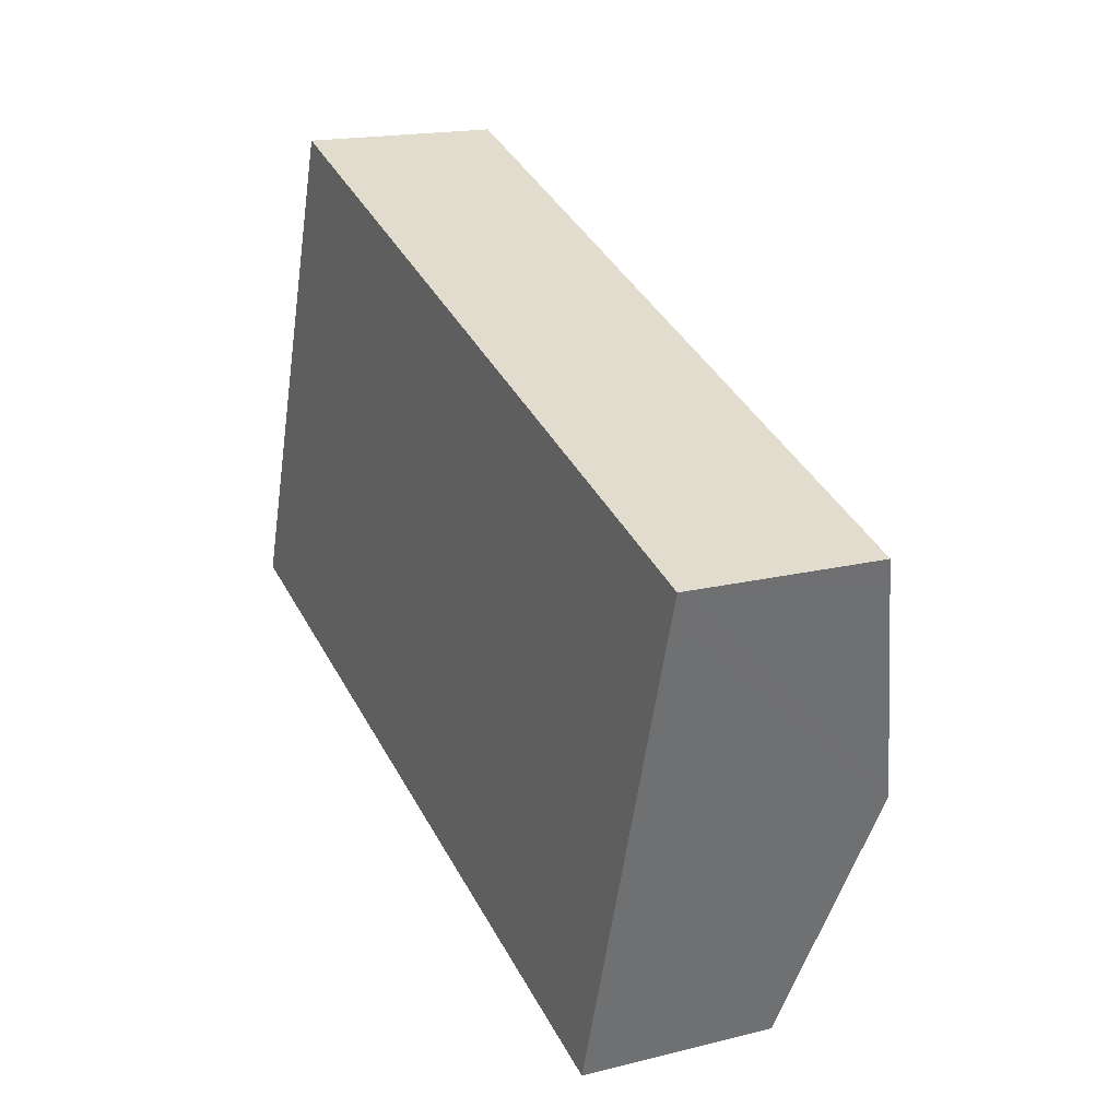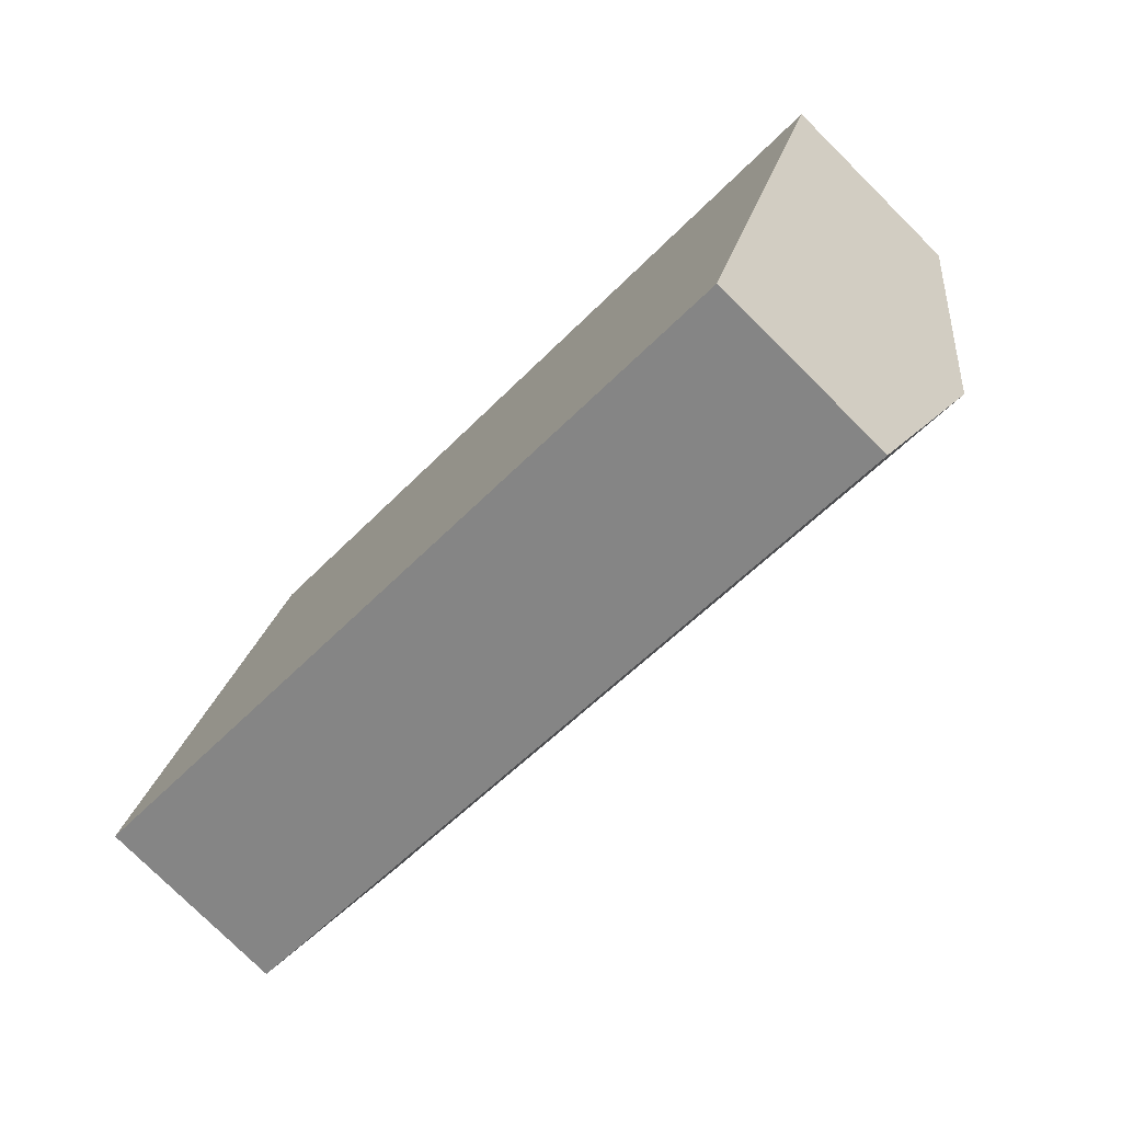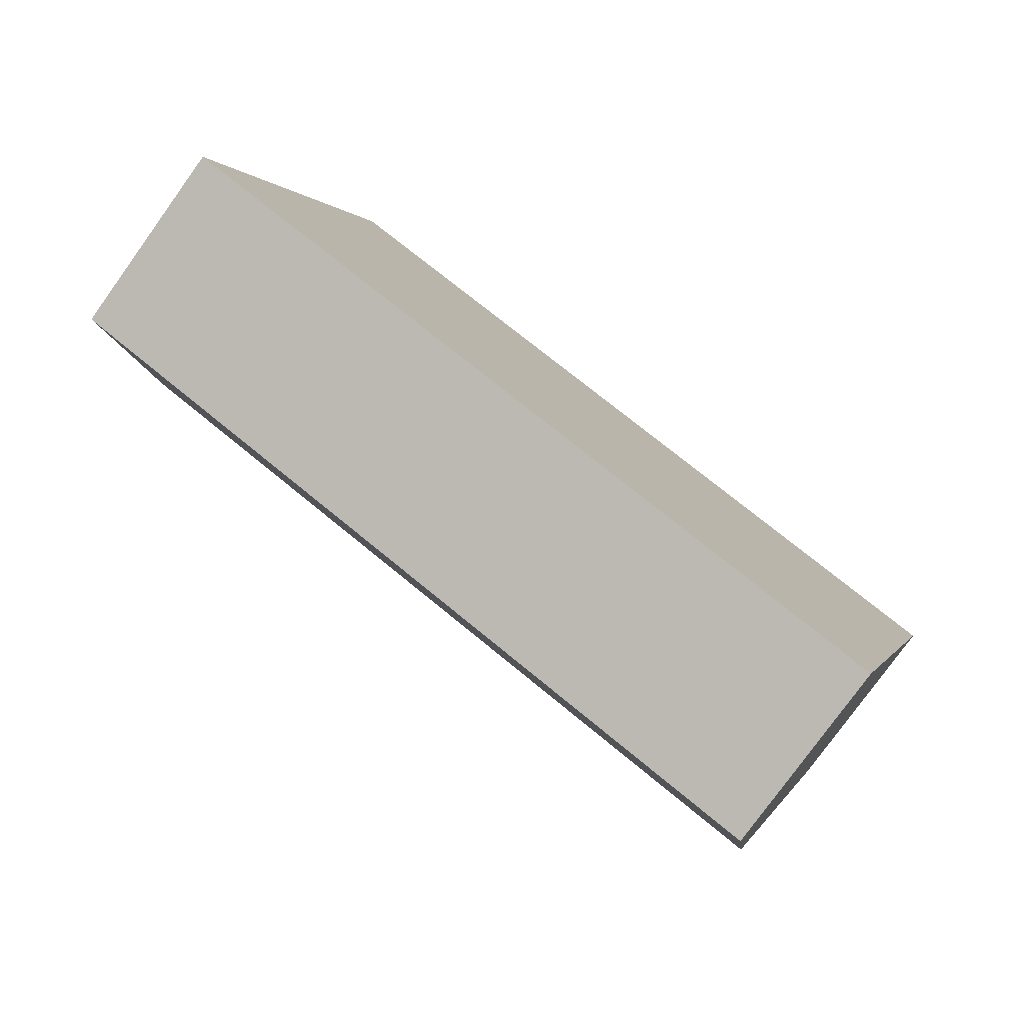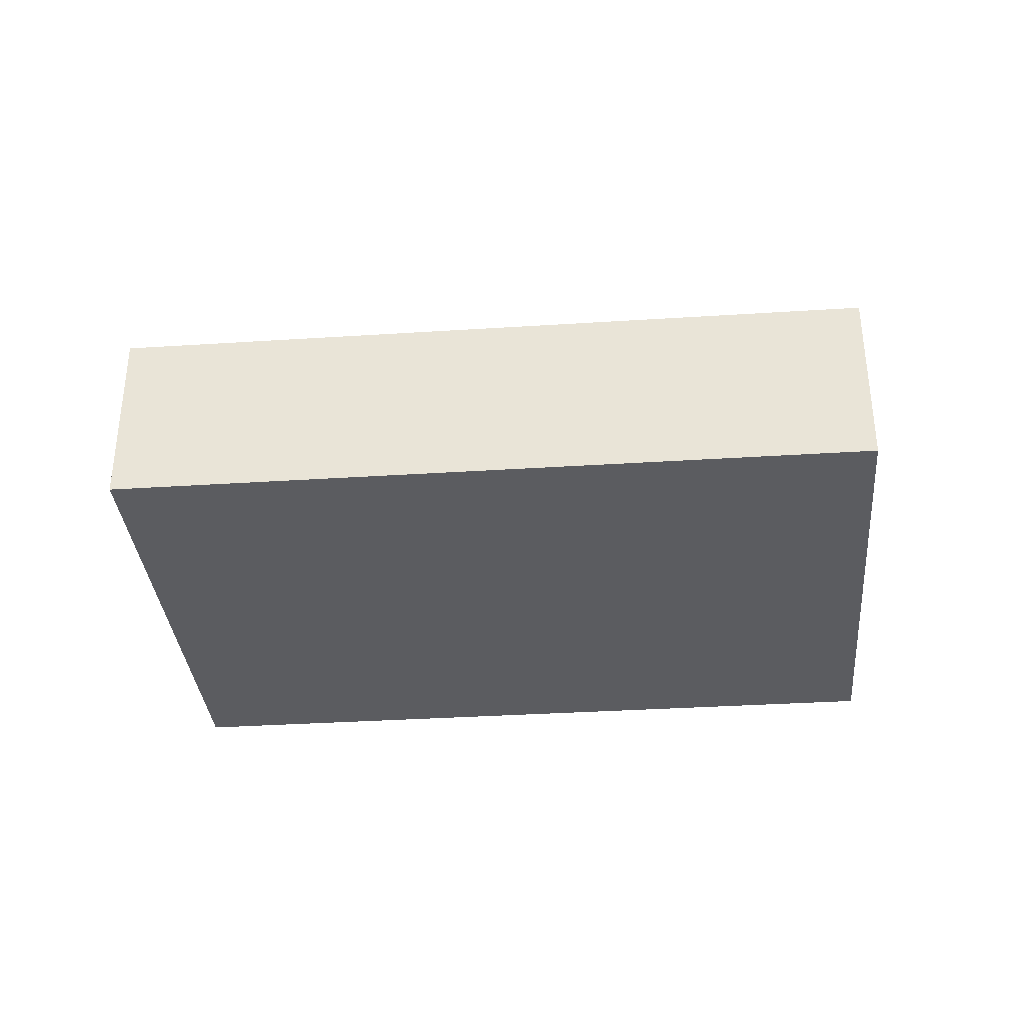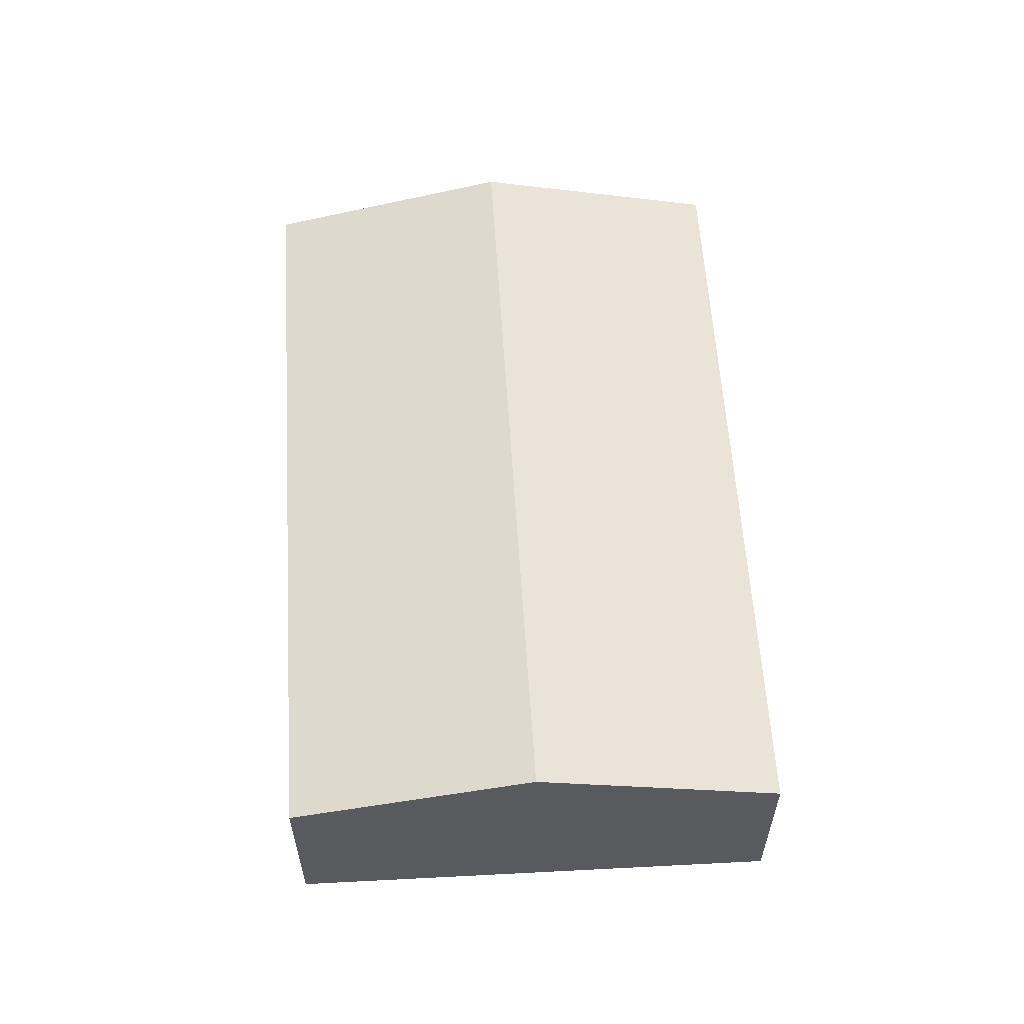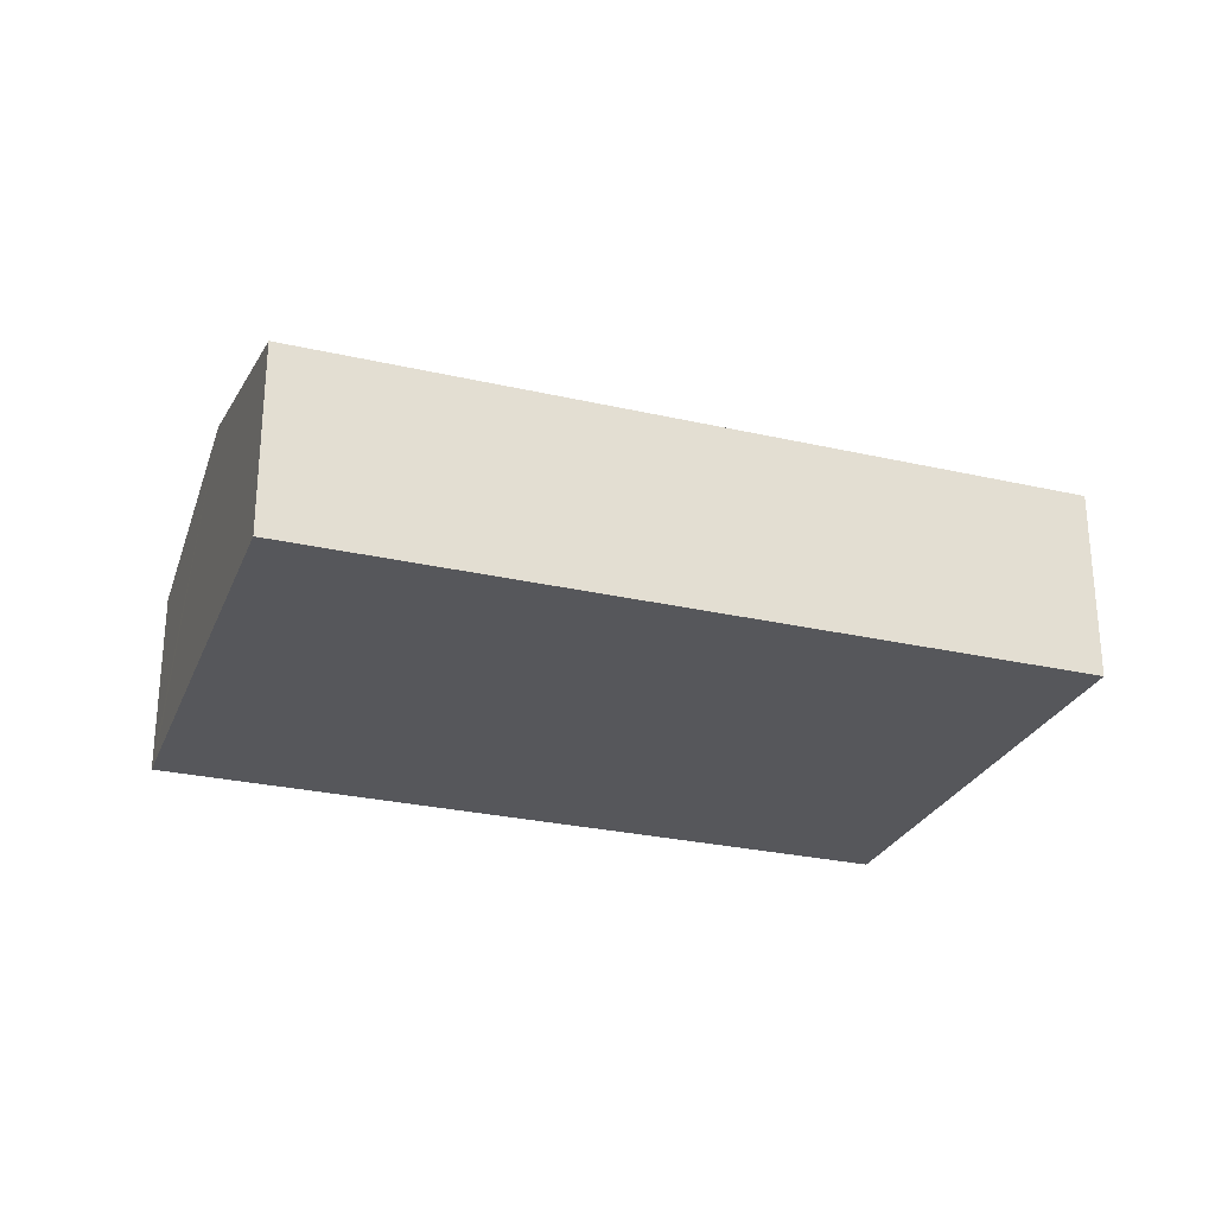
<metadata>
{"format":"obj","ext":"obj","renderer":"f3d","projection":"perspective","resolution":1024,"background":"white","views":[{"elev":17.4,"azim":63.6,"up":"+Z"},{"elev":-77.5,"azim":45.2,"up":"+Z"},{"elev":-78.7,"azim":-35.8,"up":"+Z"},{"elev":-35.2,"azim":-156.8,"up":"+Y"},{"elev":58.8,"azim":104.7,"up":"+Y"},{"elev":-27.2,"azim":178.7,"up":"+Y"}]}
</metadata>
<code>
v  1.547 4.887 4.681
v  17.41 3.788 4.196
v  16.03 4.887 -0.112
v  17.53 3.691 4.576
v  3.095 3.688 9.366
v  2.971 3.784 8.992
v  0 3.689 2.259e-16
v  14.53 3.689 -4.807
v  14.53 2.943e-16 -4.807
v  0 0 0
v  1.547 -2.866e-16 4.681
v  2.971 -5.506e-16 8.992
v  3.095 -5.735e-16 9.366
v  17.53 -2.802e-16 4.576
v  17.41 -2.569e-16 4.196
v  16.03 6.858e-18 -0.112
g defaultobject
f 1 2 3
f 2 1 4
f 4 1 5
f 5 1 6
f 7 3 8
f 3 7 1
f 9 7 8
f 7 9 10
f 10 1 7
f 1 10 11
f 1 11 6
f 6 11 12
f 6 12 5
f 5 12 13
f 5 14 4
f 14 5 13
f 14 2 4
f 2 14 3
f 3 14 15
f 3 15 16
f 3 16 8
f 8 16 9
f 12 14 13
f 14 12 11
f 14 11 10
f 14 10 15
f 15 10 9
f 15 9 16

</code>
